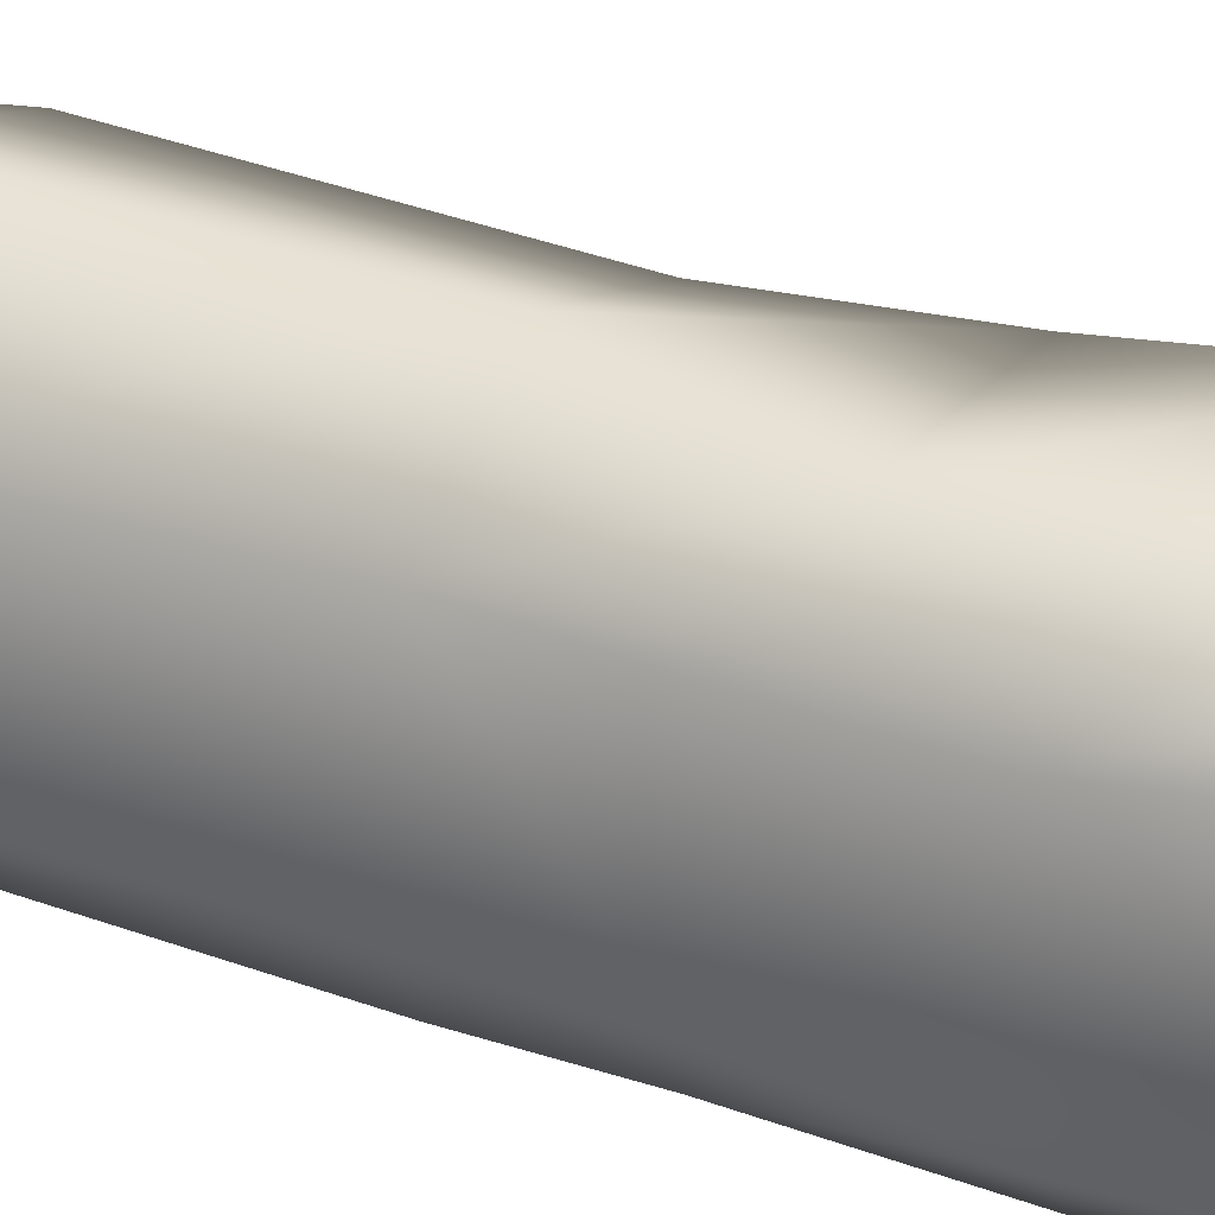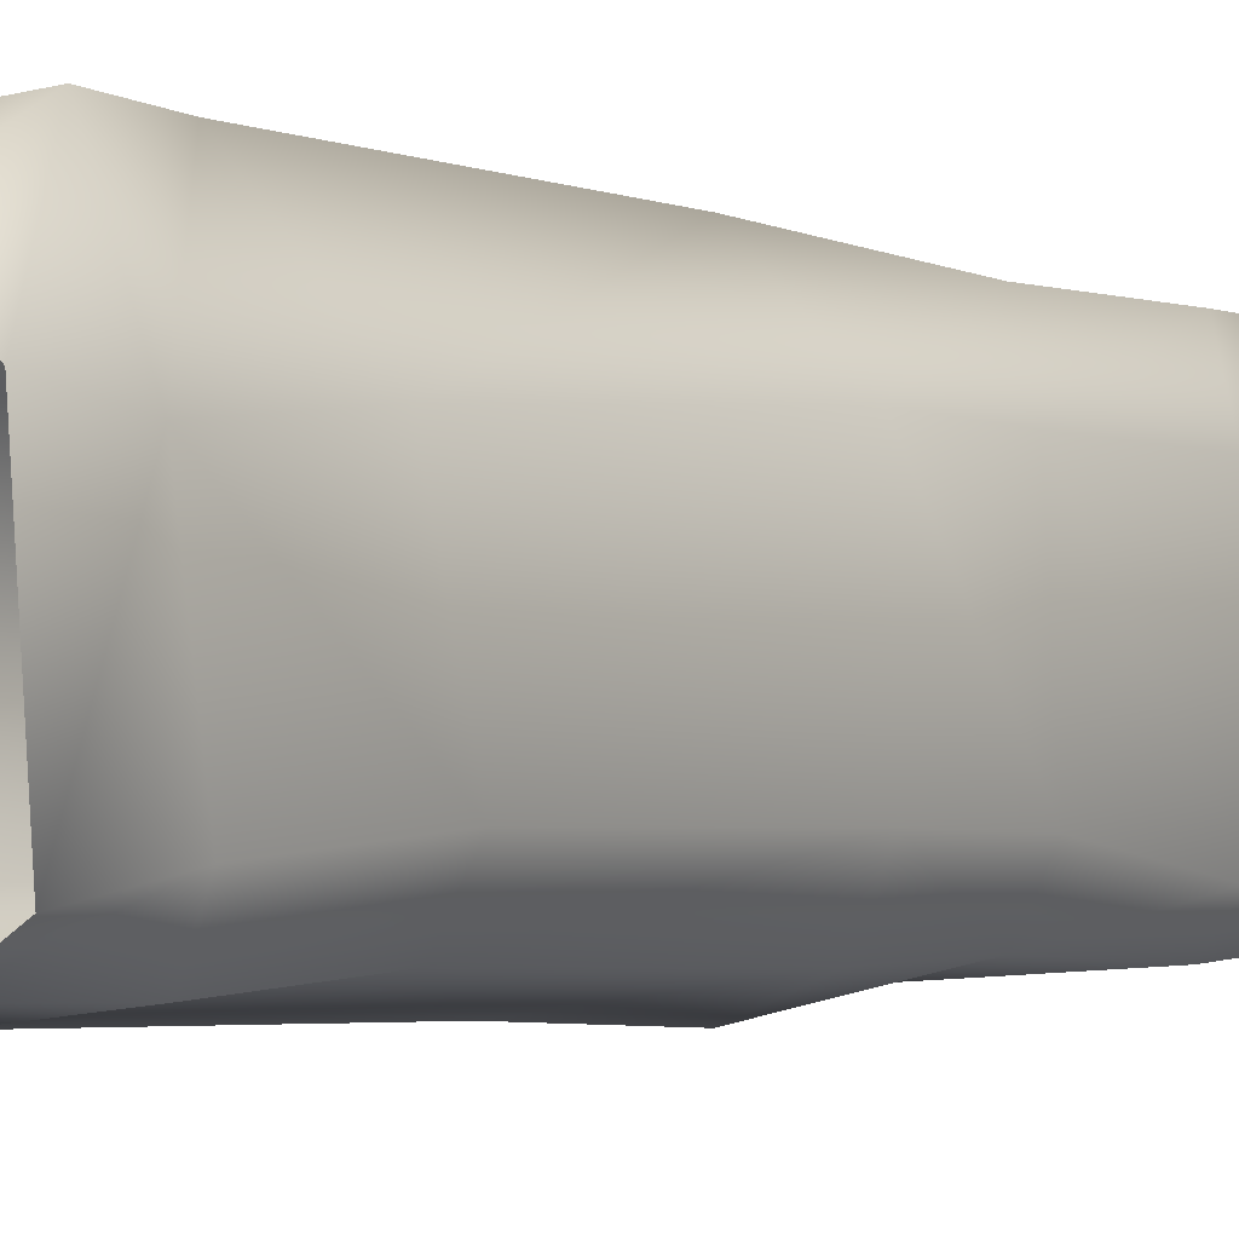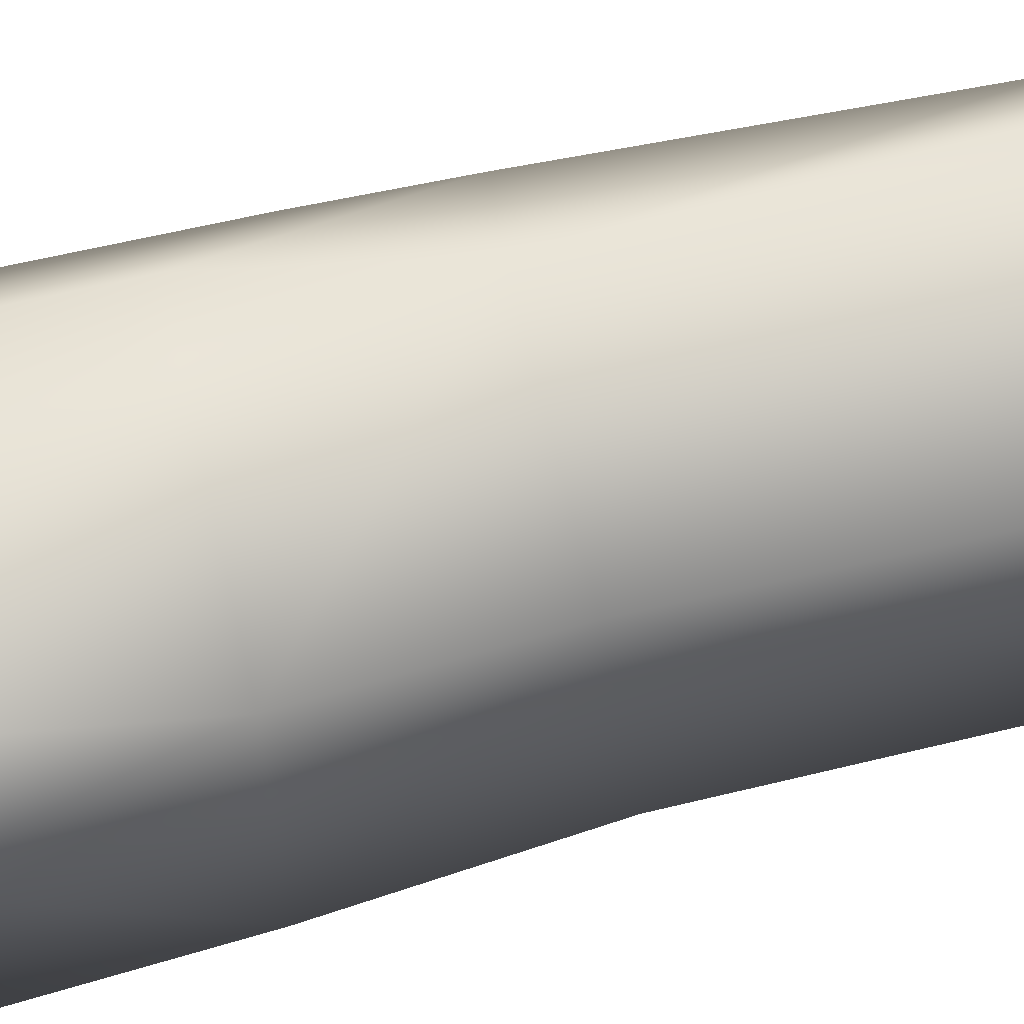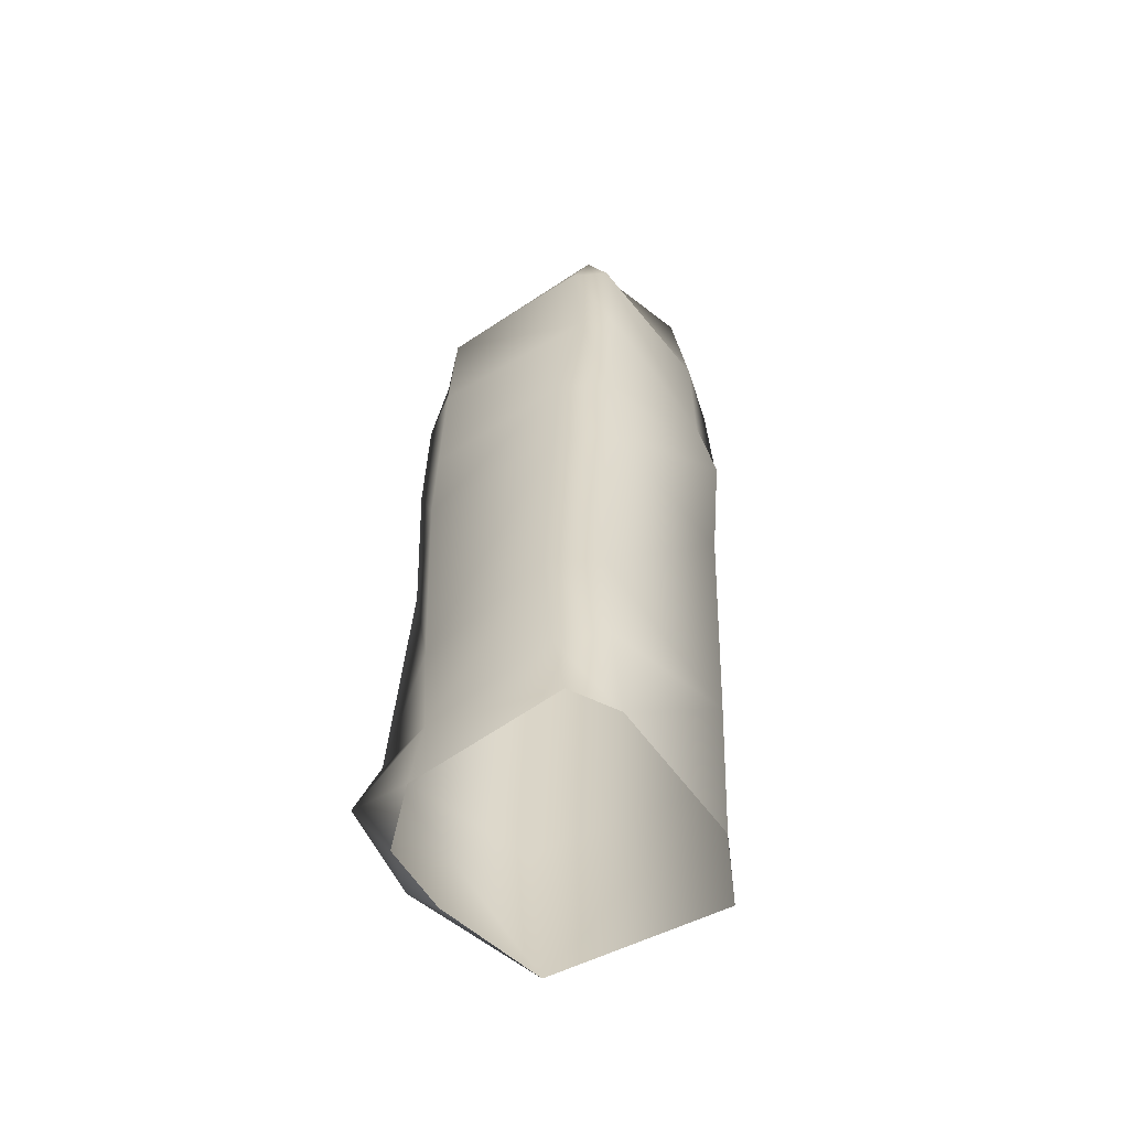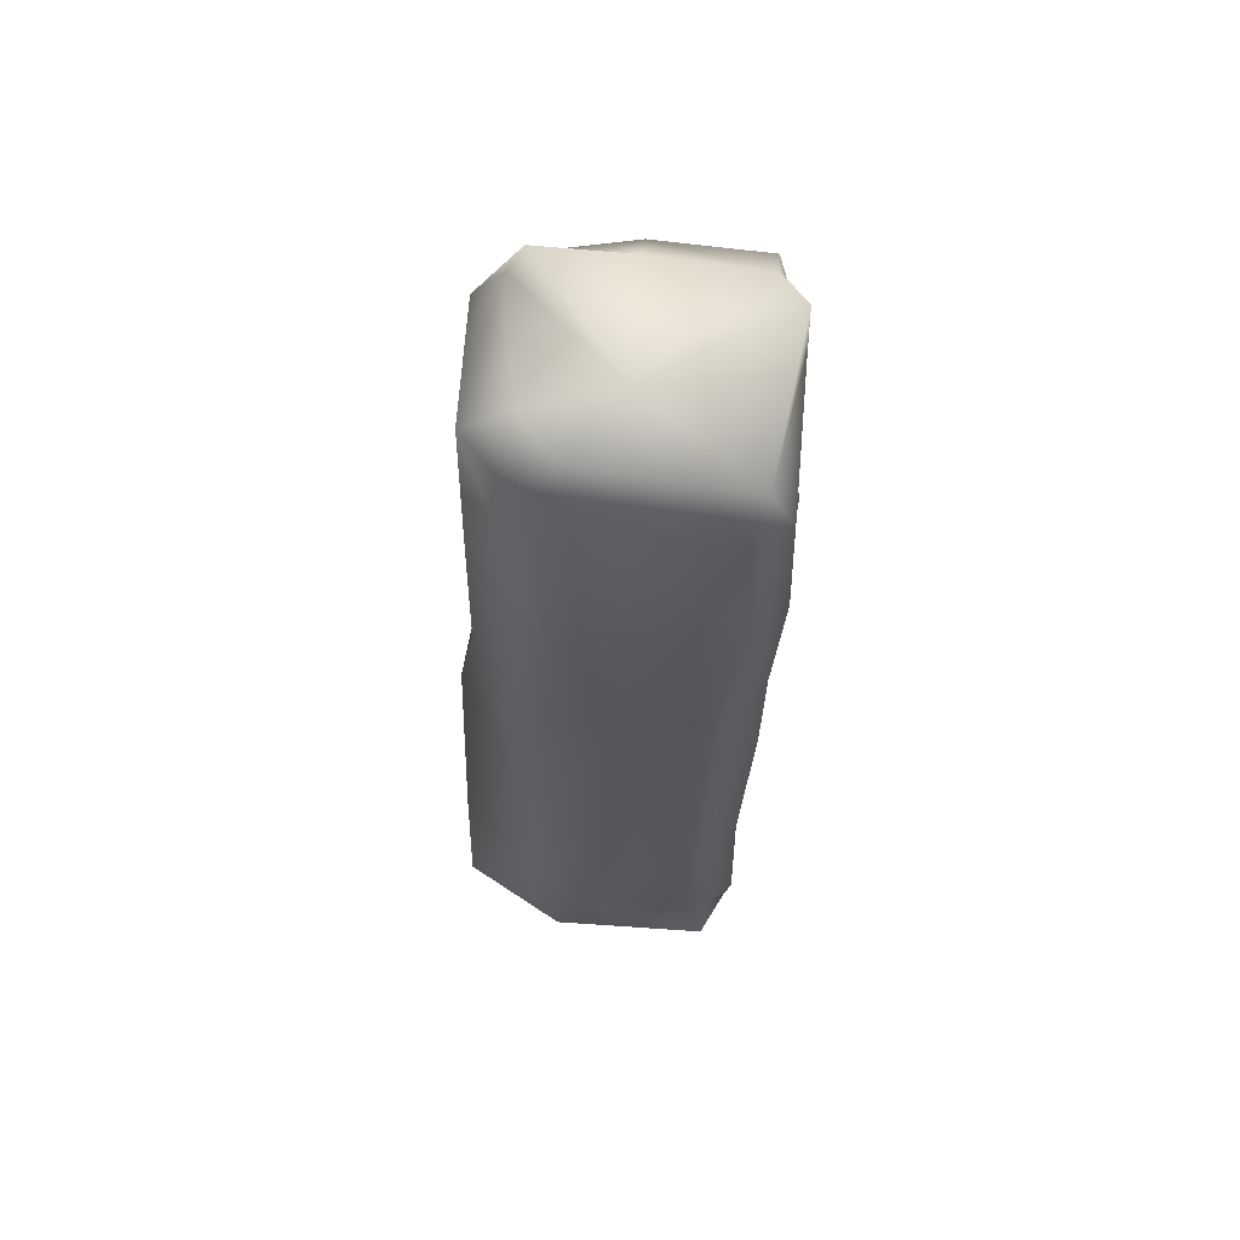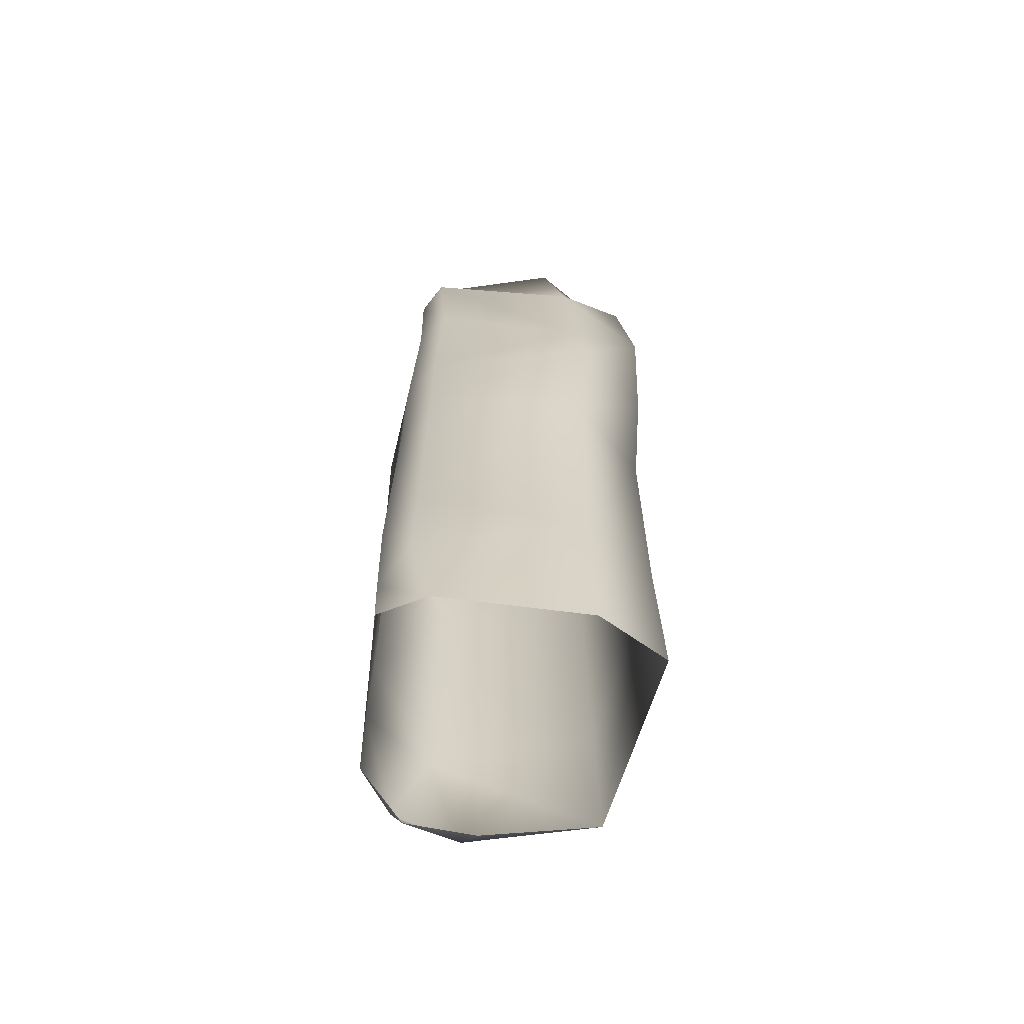
<metadata>
{"format":"obj","ext":"obj","renderer":"f3d","projection":"perspective","resolution":1024,"background":"white","views":[{"elev":30.9,"azim":114.5,"up":"+Z"},{"elev":-0.1,"azim":35.8,"up":"+Z"},{"elev":64.5,"azim":-103.5,"up":"+Z"},{"elev":-60.2,"azim":121.3,"up":"+Y"},{"elev":62.3,"azim":88.4,"up":"+Y"},{"elev":-66.4,"azim":168.0,"up":"+Y"}]}
</metadata>
<code>
v  6.679 8.868 53.95
v  -37.96 -0.7512 31.35
v  25.53 341.5 46.06
v  43.65 332.1 28.8
v  32.52 283.9 46.9
v  52.3 258.5 23.99
v  31.79 227.4 48.09
v  50.89 205.3 25.97
v  18.2 174.3 55.2
v  48.82 169.6 28.12
v  19.51 64.78 59.73
v  46.56 71.3 25.17
v  -36.95 172 33.56
v  -39.6 67.43 38.5
v  -40.86 227.8 35.27
v  -35.8 289.6 45.46
v  -31.21 326 43.18
v  31.57 27.72 60.07
v  47.09 26.59 21.74
v  28.6 0.2078 44.52
v  2.697 -0.2023 43.92
v  46.33 0.9388 26.77
v  51.67 -0.1504 -31.48
v  52.27 28.78 -27.27
v  53.17 77.57 -24.56
v  51.85 168.4 -27.3
v  52.09 209.2 -29.36
v  50.35 263.2 -38.49
v  -5.234 353 -53.3
v  -43.89 328.7 27.54
v  26.36 351.4 29.62
v  -23.09 347.3 32.01
v  -53.17 291.2 28.76
v  -25.99 355.6 25.98
v  18.86 352 -2.158
v  -41.71 328.2 -48.34
v  -22.57 345.2 -46.03
v  -47.47 329.2 -8.824
v  -27.16 348.7 -6.485
v  38.55 342.6 17.78
v  45.99 335.8 -40.06
v  51.11 317.2 -35.56
v  -49.11 289.1 -47.08
v  -48.92 289.8 -7.234
v  -48.33 227.9 -39.75
v  -44.86 165.8 -33.28
v  -43.32 63.25 -35.68
v  -44.75 0.5667 -34.56
v  -13.93 319.2 -55.47
v  44.8 317.4 -48.29
v  41.84 263.6 -50.41
v  43.39 208.8 -46.25
v  43.08 168.4 -46.07
v  43.21 77.99 -41.48
v  43.56 31.63 -43.06
v  35.72 3e-06 -41.76
v  -14.58 263.1 -55.34
v  -18.17 226.3 -60.07
v  -16.68 166.3 -55.43
v  -16.8 61.36 -50.49
v  -18.59 -0.5309 -46.39
g RootPoleLvl2
f 11 14 2
f 3 5 6
f 5 7 8
f 7 9 10
f 9 11 12
f 9 13 14
f 9 7 15
f 7 5 16
f 5 3 17
f 11 18 19
f 11 1 18
f 1 2 21
f 1 21 20
f 18 20 22
f 19 22 23
f 19 24 25
f 12 25 26
f 10 26 27
f 8 27 28
f 34 35 39
f 16 17 30
f 3 31 32
f 16 33 15
f 17 32 34
f 32 31 35
f 37 36 38
f 30 34 39
f 35 31 40
f 40 41 35
f 4 40 31
f 4 42 41
f 4 6 28
f 37 39 35
f 29 35 41
f 36 43 44
f 38 44 33
f 33 44 45
f 43 45 44
f 13 15 45
f 13 46 47
f 2 14 47
f 36 37 49
f 41 42 50
f 41 50 49
f 29 49 37
f 42 28 51
f 28 27 52
f 26 53 52
f 26 25 54
f 25 24 55
f 24 23 56
f 50 51 57
f 49 57 43
f 43 57 58
f 45 58 59
f 46 59 60
f 47 60 61
f 60 55 56
f 54 55 60
f 54 60 59
f 53 59 58
f 52 58 57
f 2 1 11
f 6 4 3
f 8 6 5
f 10 8 7
f 12 10 9
f 14 11 9
f 15 13 9
f 16 15 7
f 17 16 5
f 19 12 11
f 20 18 1
f 22 19 18
f 23 24 19
f 25 12 19
f 26 10 12
f 27 8 10
f 28 6 8
f 30 33 16
f 32 17 3
f 34 30 17
f 35 34 32
f 38 39 37
f 39 38 30
f 31 3 4
f 41 40 4
f 28 42 4
f 35 29 37
f 44 38 36
f 33 30 38
f 45 15 33
f 45 46 13
f 47 14 13
f 47 48 2
f 49 29 41
f 51 50 42
f 52 51 28
f 52 27 26
f 54 53 26
f 55 54 25
f 56 55 24
f 57 49 50
f 43 36 49
f 58 45 43
f 59 46 45
f 60 47 46
f 61 48 47
f 56 61 60
f 59 53 54
f 58 52 53
f 57 51 52

</code>
